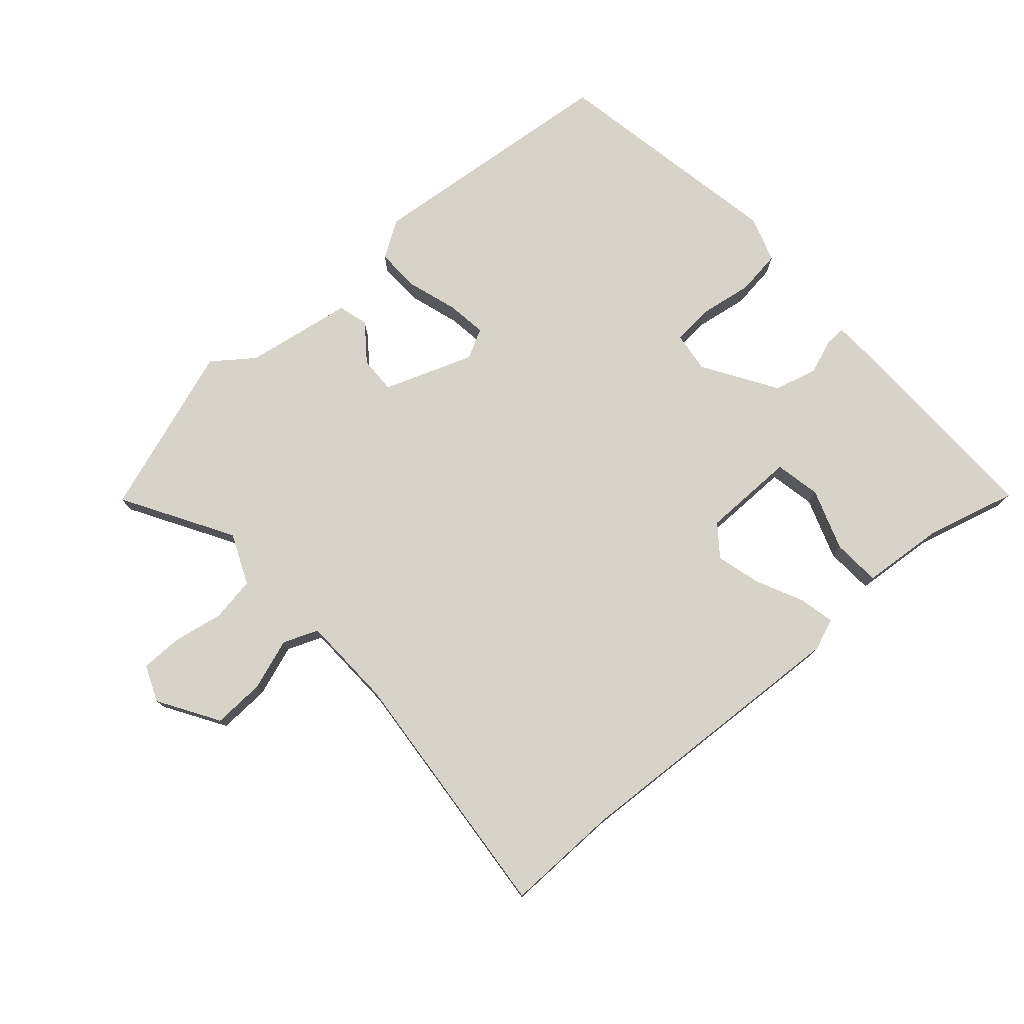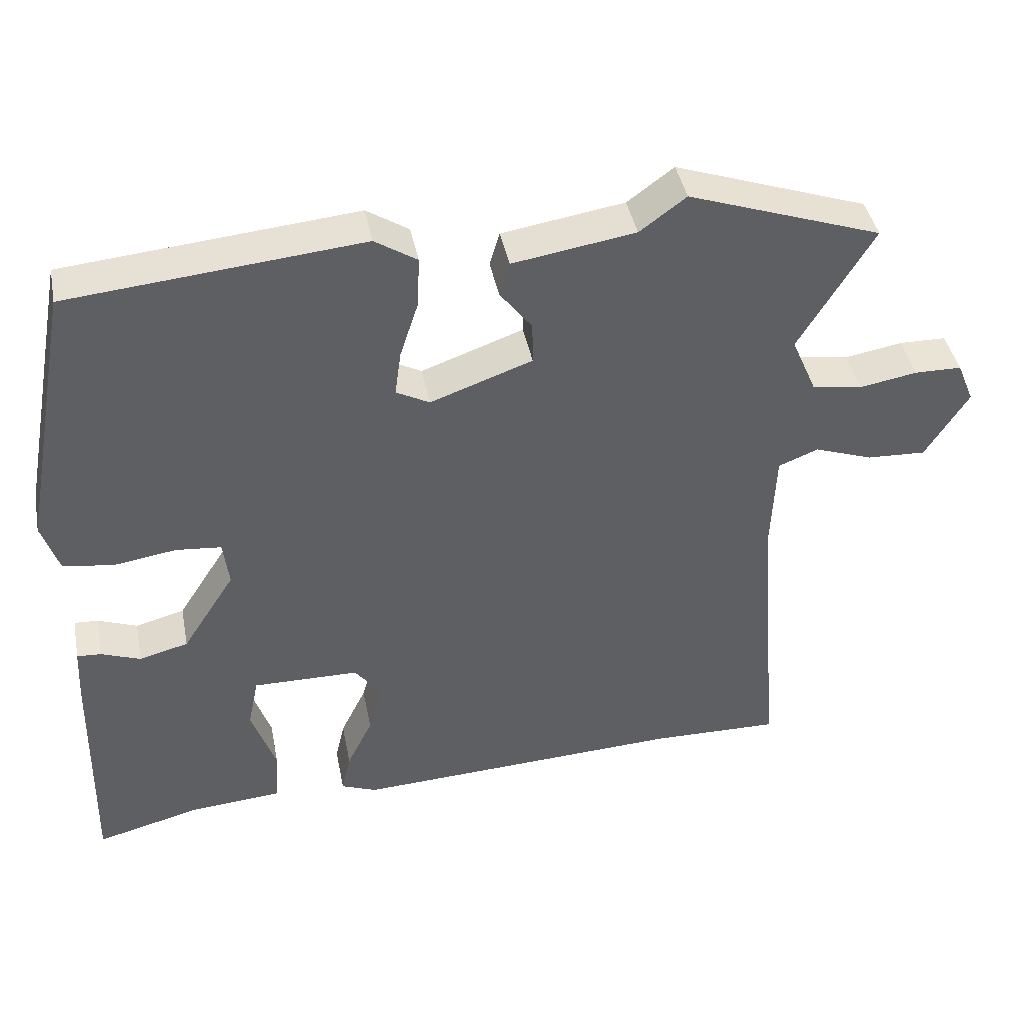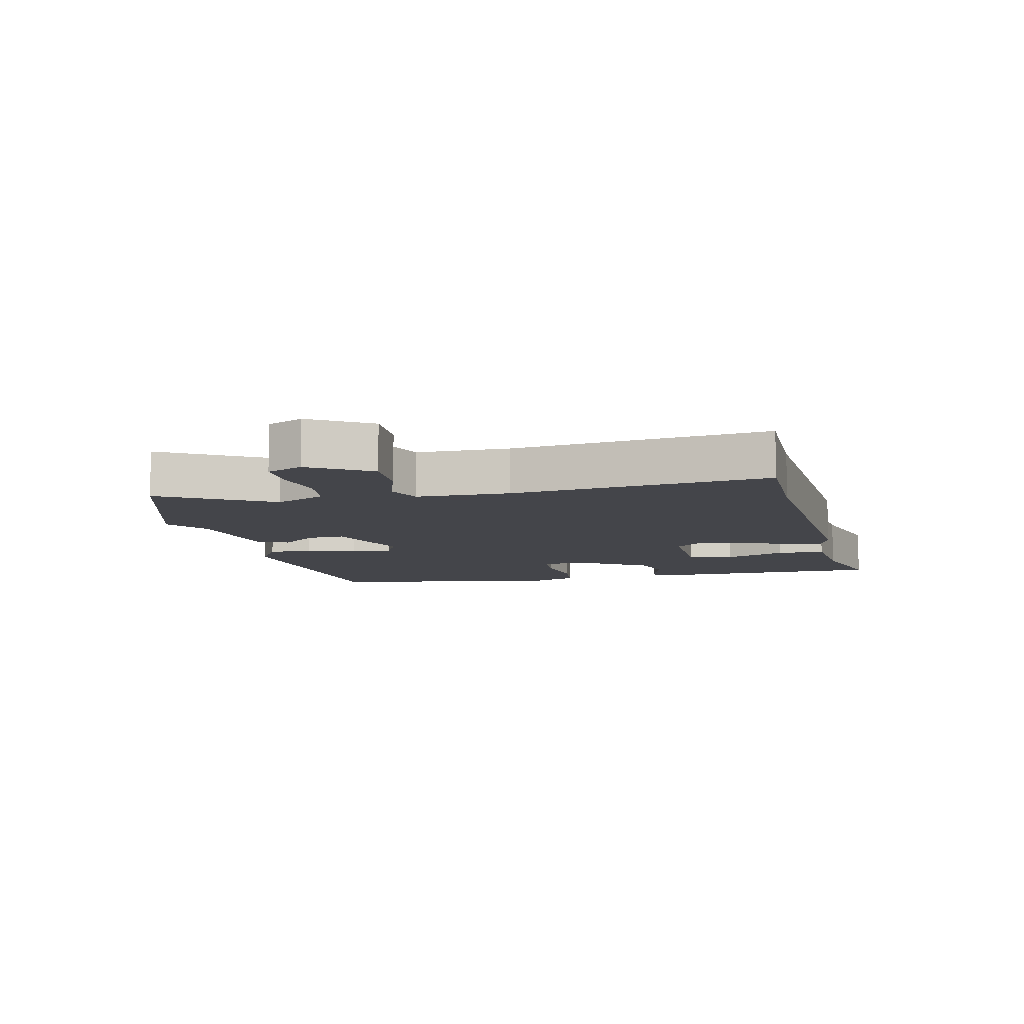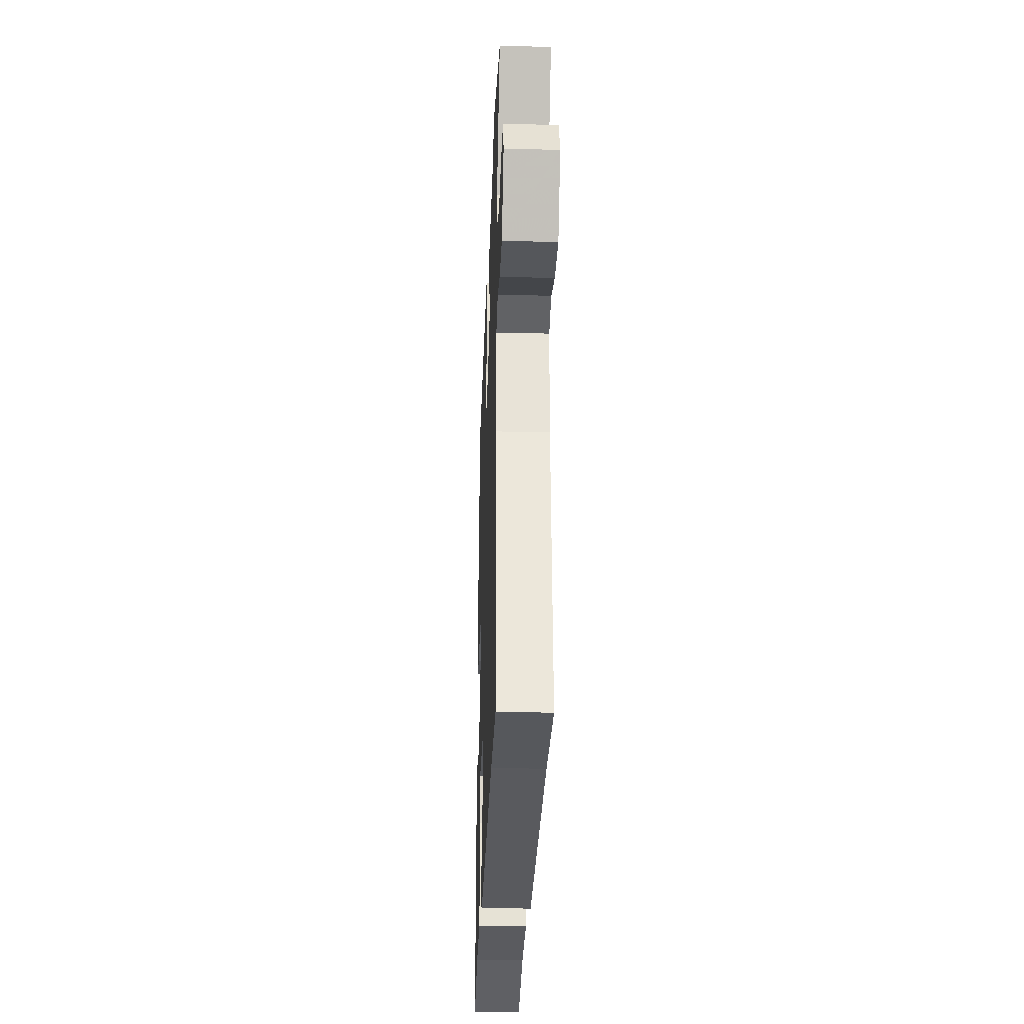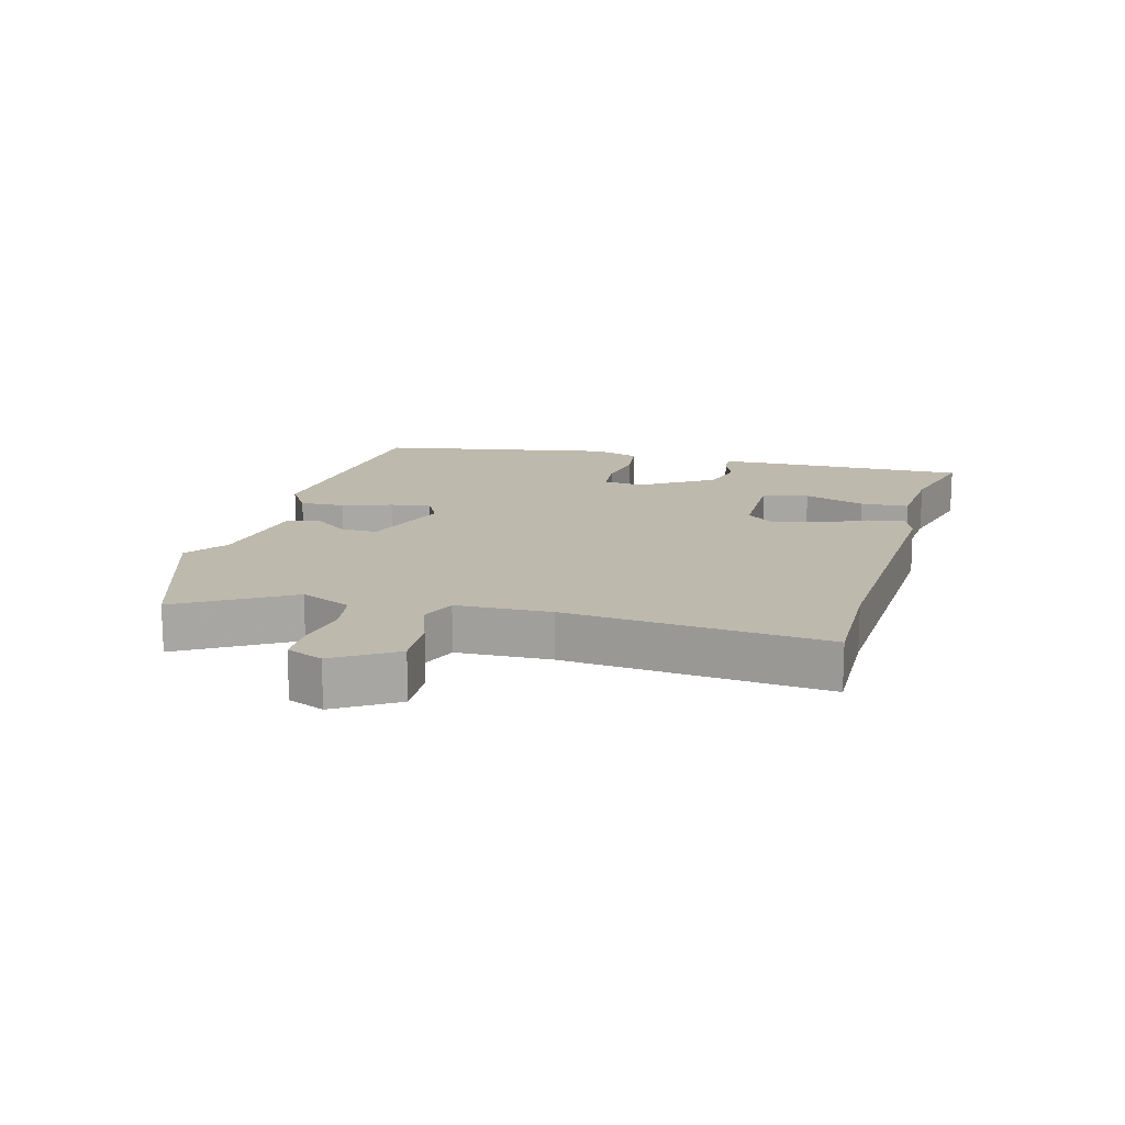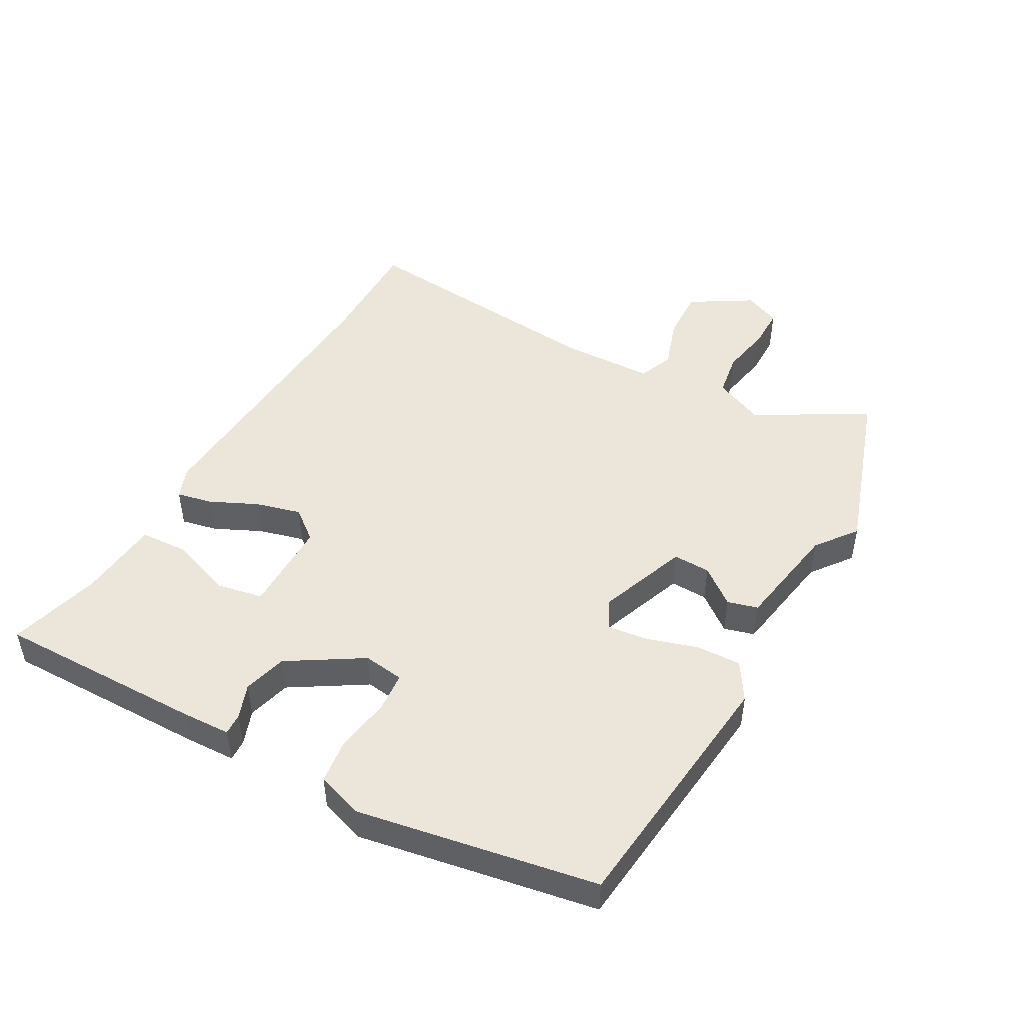
<metadata>
{"format":"obj","ext":"obj","renderer":"f3d","projection":"perspective","resolution":1024,"background":"white","views":[{"elev":76.5,"azim":139.0,"up":"+Y"},{"elev":42.1,"azim":-11.1,"up":"+Z"},{"elev":-9.2,"azim":104.3,"up":"+Y"},{"elev":-29.1,"azim":87.9,"up":"+Z"},{"elev":15.1,"azim":105.5,"up":"+Y"},{"elev":47.8,"azim":-60.1,"up":"+Y"}]}
</metadata>
<code>
v 0.546 0.07 -0.501
v 0.364 0.07 -0.497
v -0.101 0.07 -0.519
v -0.151 0.07 -0.499
v -0.138 0.07 -0.442
v -0.102 0.07 -0.368
v -0.082 0.07 -0.296
v -0.12 0.07 -0.247
v -0.269 0.07 -0.245
v -0.284 0.07 -0.318
v -0.25 0.07 -0.416
v -0.255 0.07 -0.493
v -0.385 0.07 -0.503
v -0.532 0.07 -0.541
v -0.525 0.07 -0.211
v -0.521 0.07 -0.133
v -0.487 0.07 -0.135
v -0.432 0.07 -0.156
v -0.363 0.07 -0.138
v -0.289 0.07 -0.022
v -0.297 0.07 0.043
v -0.361 0.07 0.049
v -0.447 0.07 0.036
v -0.519 0.07 0.046
v -0.543 0.07 0.119
v -0.471 0.07 0.499
v -0.061 0.07 0.537
v -0.002 0.07 0.499
v -0.005 0.07 0.428
v -0.031 0.07 0.348
v -0.04 0.07 0.284
v 0.007 0.07 0.259
v 0.15 0.07 0.31
v 0.149 0.07 0.369
v 0.104 0.07 0.428
v 0.118 0.07 0.476
v 0.29 0.07 0.503
v 0.355 0.07 0.551
v 0.626 0.07 0.456
v 0.522 0.07 0.282
v 0.557 0.07 0.201
v 0.628 0.07 0.189
v 0.709 0.07 0.203
v 0.775 0.07 0.202
v 0.799 0.07 0.144
v 0.739 0.07 0.048
v 0.656 0.07 0.052
v 0.574 0.07 0.081
v 0.518 0.07 0.059
v 0.512 0.07 -0.09
v 0.546 0 -0.501
v 0.364 0 -0.497
v -0.101 0 -0.519
v -0.151 0 -0.499
v -0.138 0 -0.442
v -0.102 0 -0.368
v -0.082 0 -0.296
v -0.12 0 -0.247
v -0.269 0 -0.245
v -0.284 0 -0.318
v -0.25 0 -0.416
v -0.255 0 -0.493
v -0.385 0 -0.503
v -0.532 0 -0.541
v -0.525 0 -0.211
v -0.521 0 -0.133
v -0.487 0 -0.135
v -0.432 0 -0.156
v -0.363 0 -0.138
v -0.289 0 -0.022
v -0.297 0 0.043
v -0.361 0 0.049
v -0.447 0 0.036
v -0.519 0 0.046
v -0.543 0 0.119
v -0.471 0 0.499
v -0.061 0 0.537
v -0.002 0 0.499
v -0.005 0 0.428
v -0.031 0 0.348
v -0.04 0 0.284
v 0.007 0 0.259
v 0.15 0 0.31
v 0.149 0 0.369
v 0.104 0 0.428
v 0.118 0 0.476
v 0.29 0 0.503
v 0.355 0 0.551
v 0.626 0 0.456
v 0.522 0 0.282
v 0.557 0 0.201
v 0.628 0 0.189
v 0.709 0 0.203
v 0.775 0 0.202
v 0.799 0 0.144
v 0.739 0 0.048
v 0.656 0 0.052
v 0.574 0 0.081
v 0.518 0 0.059
v 0.512 0 -0.09
f 46 47 48
f 45 46 48
f 44 45 48
f 43 44 48
f 42 43 48
f 41 42 48 49
f 40 41 49
f 37 38 39 40
f 40 49 50
f 37 40 50
f 36 37 50
f 35 36 50
f 34 35 50
f 28 29 30
f 27 28 30
f 26 27 30
f 25 26 30
f 24 25 30
f 23 24 30
f 22 23 30
f 21 22 30 31
f 20 21 31 32
f 16 17 18
f 15 16 18
f 14 15 18
f 13 14 18
f 13 18 19
f 12 13 19
f 11 12 19
f 10 11 19
f 9 10 19 20
f 4 5 6
f 3 4 6
f 2 3 6
f 2 6 7
f 50 1 2
f 34 50 2
f 33 34 2
f 20 32 33
f 9 20 33
f 8 9 33
f 2 7 8 33
f 98 97 96
f 98 96 95
f 98 95 94
f 98 94 93
f 98 93 92
f 99 98 92 91
f 99 91 90
f 90 89 88 87
f 100 99 90
f 100 90 87
f 100 87 86
f 100 86 85
f 100 85 84
f 80 79 78
f 80 78 77
f 80 77 76
f 80 76 75
f 80 75 74
f 80 74 73
f 80 73 72
f 81 80 72 71
f 82 81 71 70
f 68 67 66
f 68 66 65
f 68 65 64
f 68 64 63
f 69 68 63
f 69 63 62
f 69 62 61
f 69 61 60
f 70 69 60 59
f 56 55 54
f 56 54 53
f 56 53 52
f 57 56 52
f 52 51 100
f 52 100 84
f 52 84 83
f 83 82 70
f 83 70 59
f 83 59 58
f 83 58 57 52
f 1 51 52 2
f 2 52 53 3
f 3 53 54 4
f 4 54 55 5
f 5 55 56 6
f 6 56 57 7
f 7 57 58 8
f 8 58 59 9
f 9 59 60 10
f 10 60 61 11
f 11 61 62 12
f 12 62 63 13
f 13 63 64 14
f 14 64 65 15
f 15 65 66 16
f 16 66 67 17
f 17 67 68 18
f 18 68 69 19
f 19 69 70 20
f 20 70 71 21
f 21 71 72 22
f 22 72 73 23
f 23 73 74 24
f 24 74 75 25
f 25 75 76 26
f 26 76 77 27
f 27 77 78 28
f 28 78 79 29
f 29 79 80 30
f 30 80 81 31
f 31 81 82 32
f 32 82 83 33
f 33 83 84 34
f 34 84 85 35
f 35 85 86 36
f 36 86 87 37
f 37 87 88 38
f 38 88 89 39
f 39 89 90 40
f 40 90 91 41
f 41 91 92 42
f 42 92 93 43
f 43 93 94 44
f 44 94 95 45
f 45 95 96 46
f 46 96 97 47
f 47 97 98 48
f 48 98 99 49
f 49 99 100 50
f 50 100 51 1

</code>
